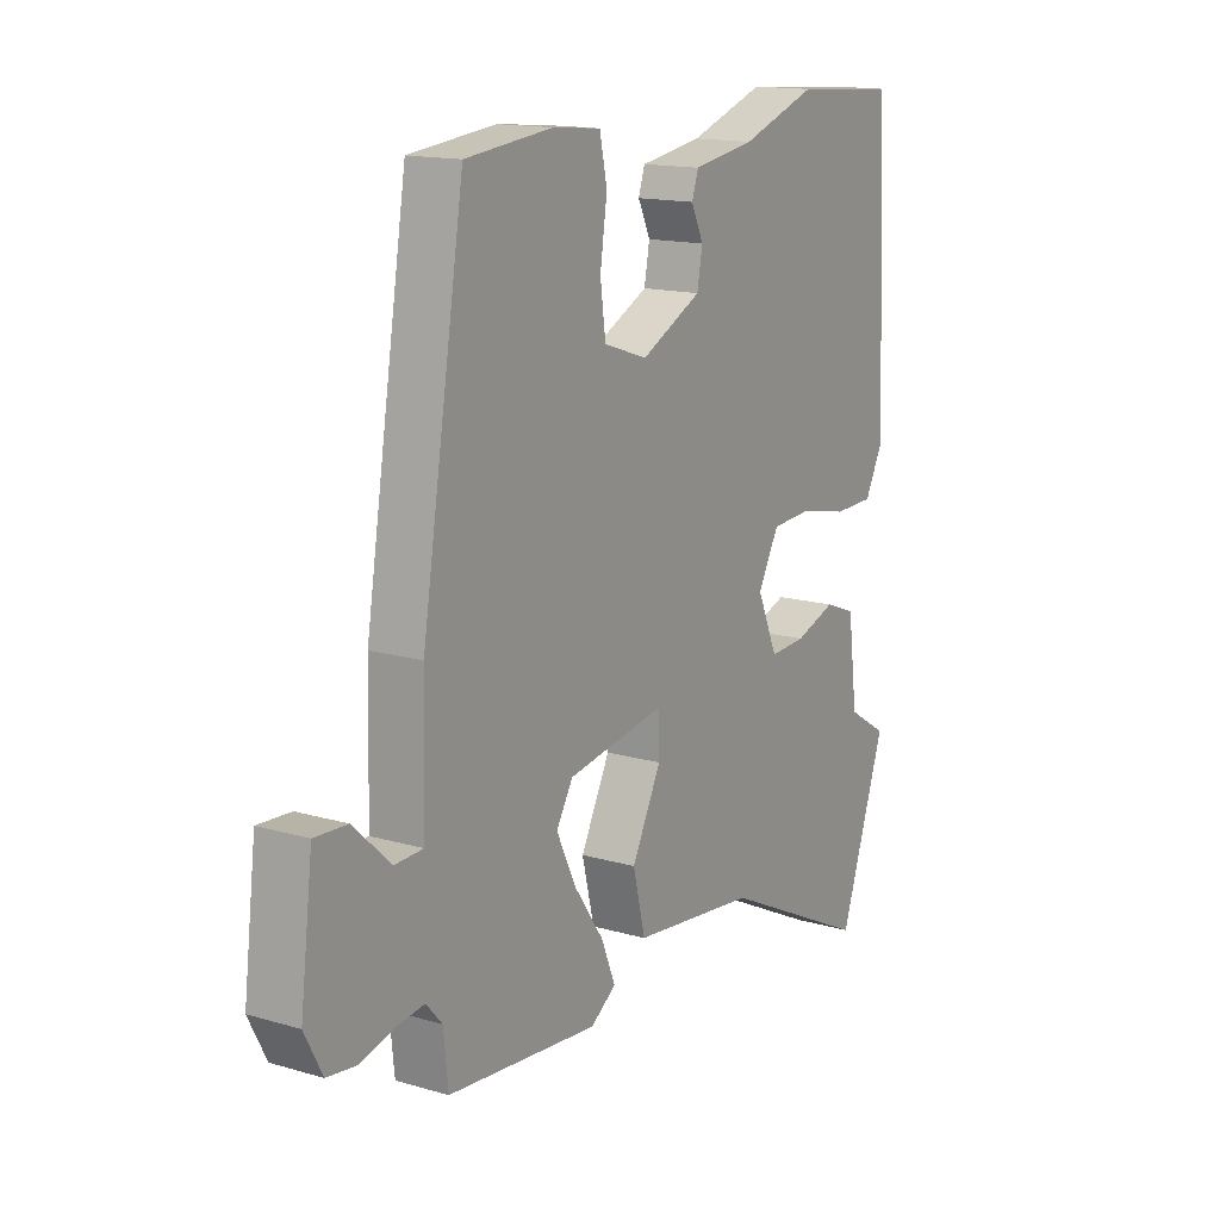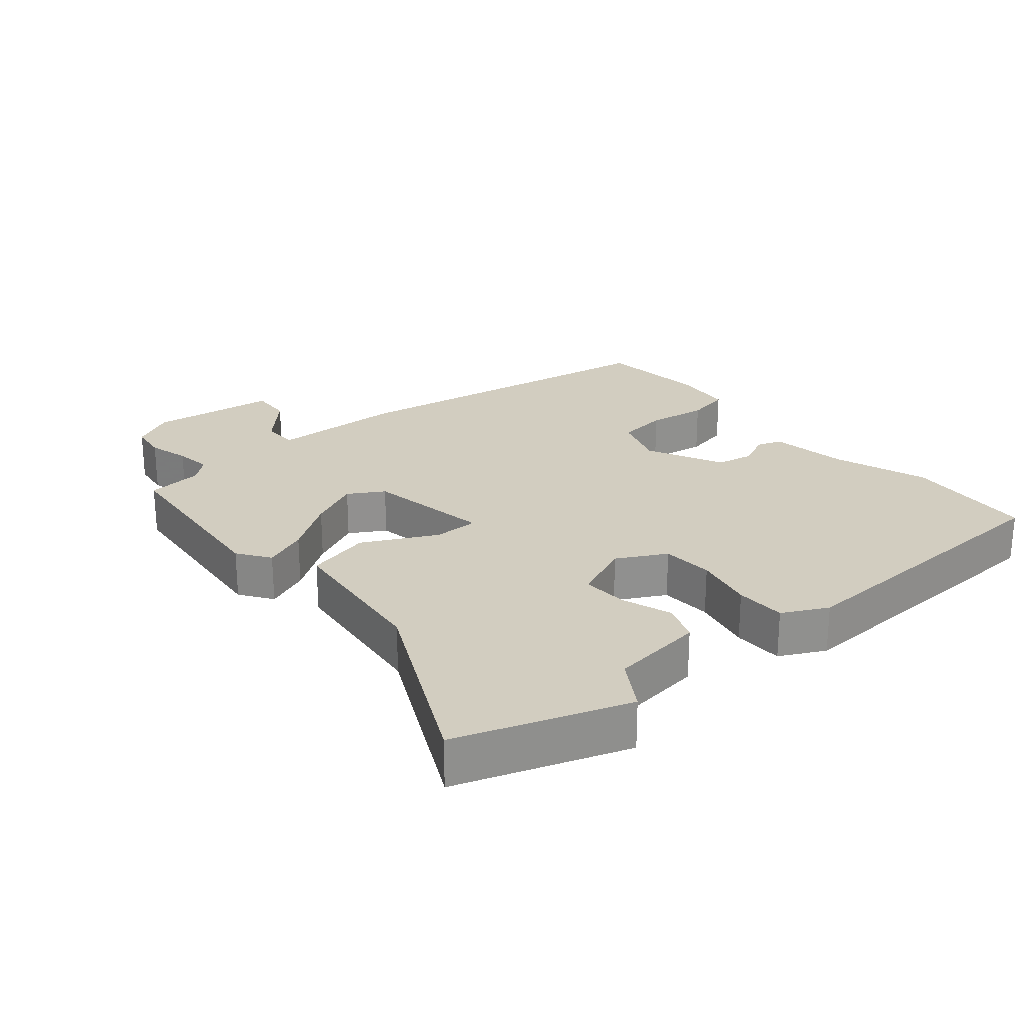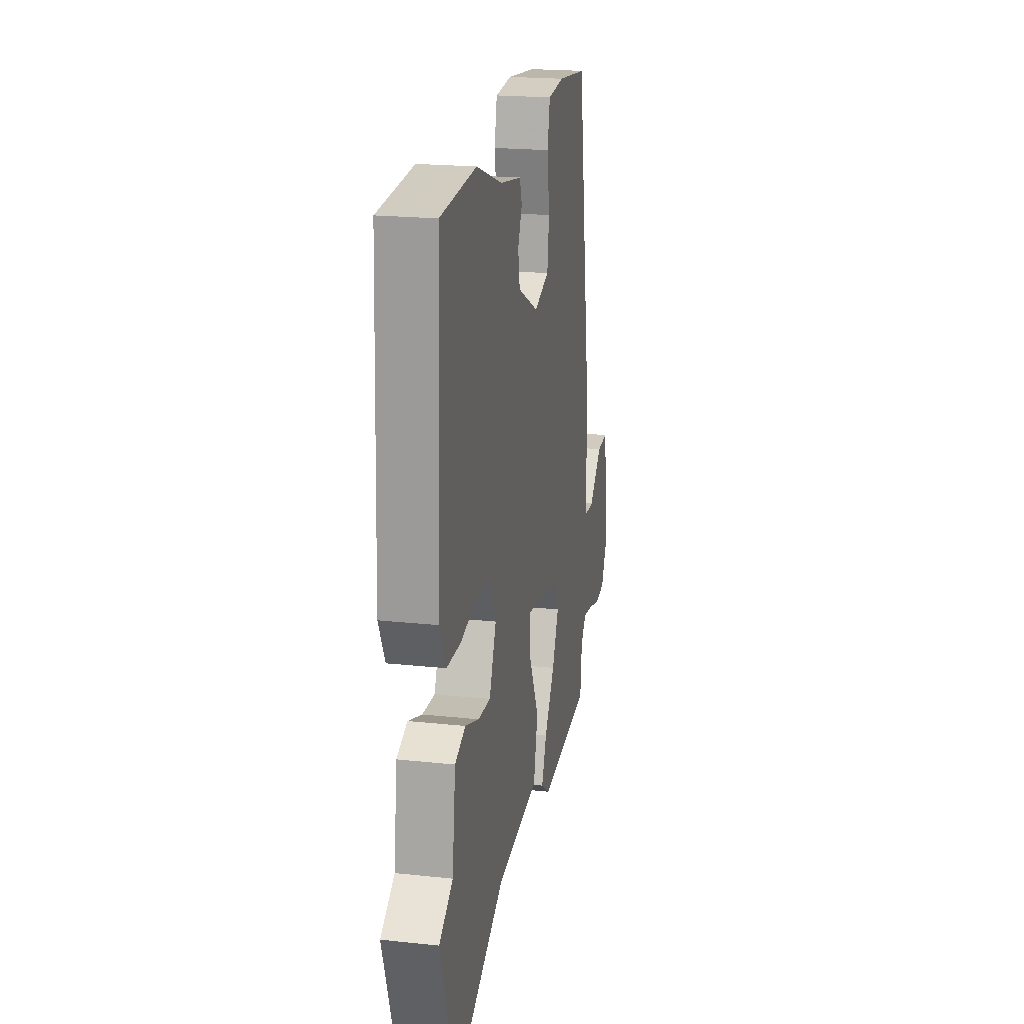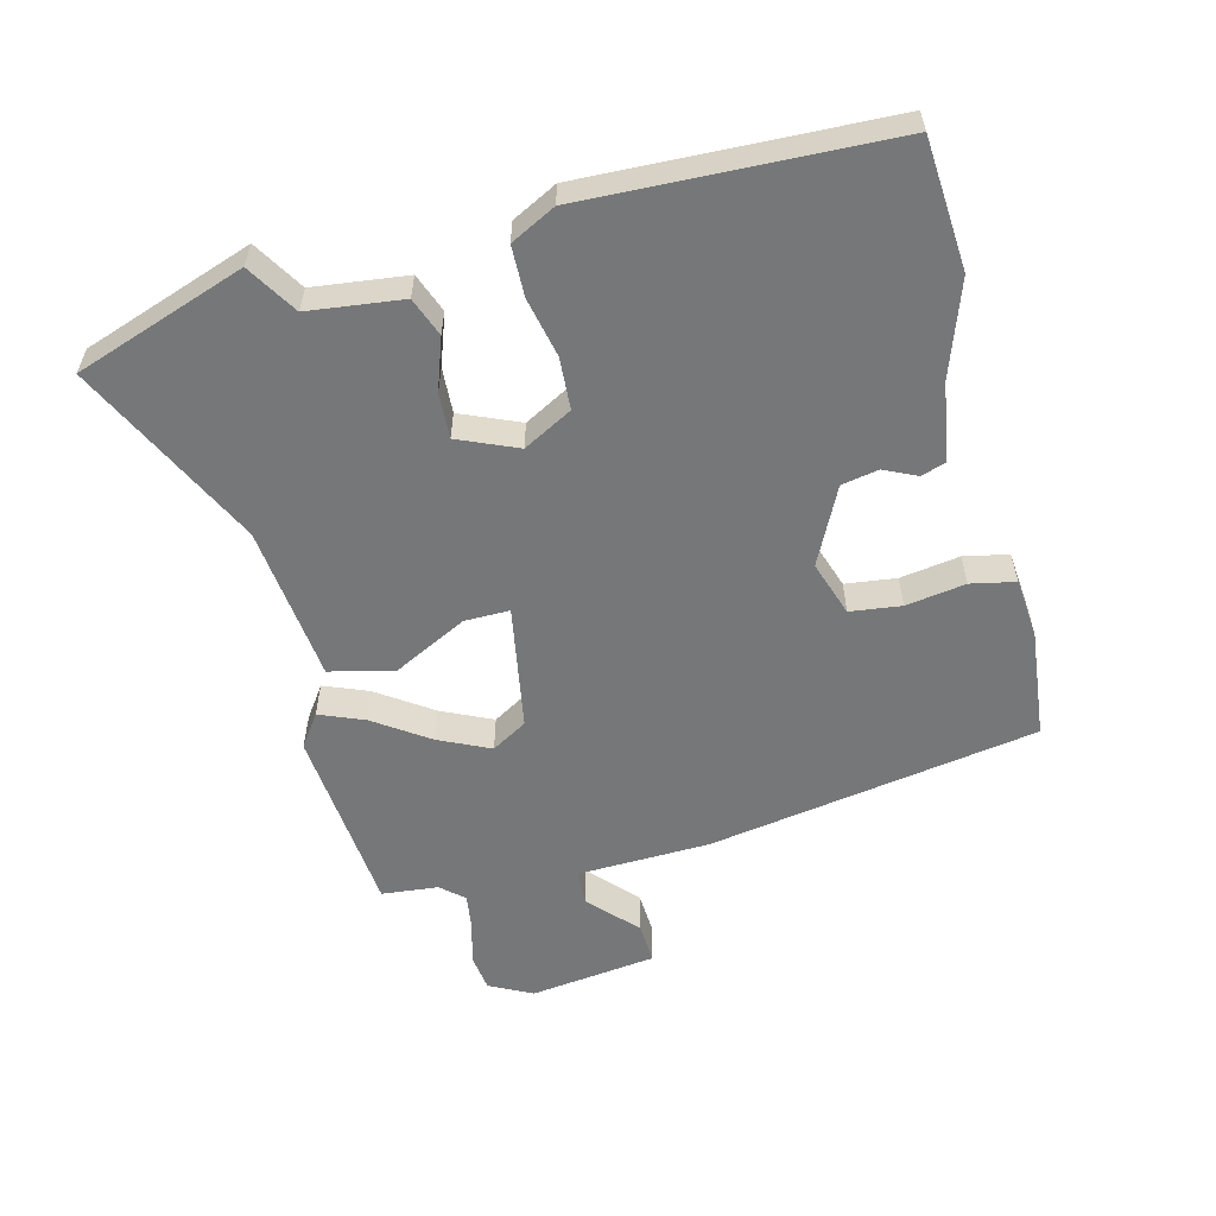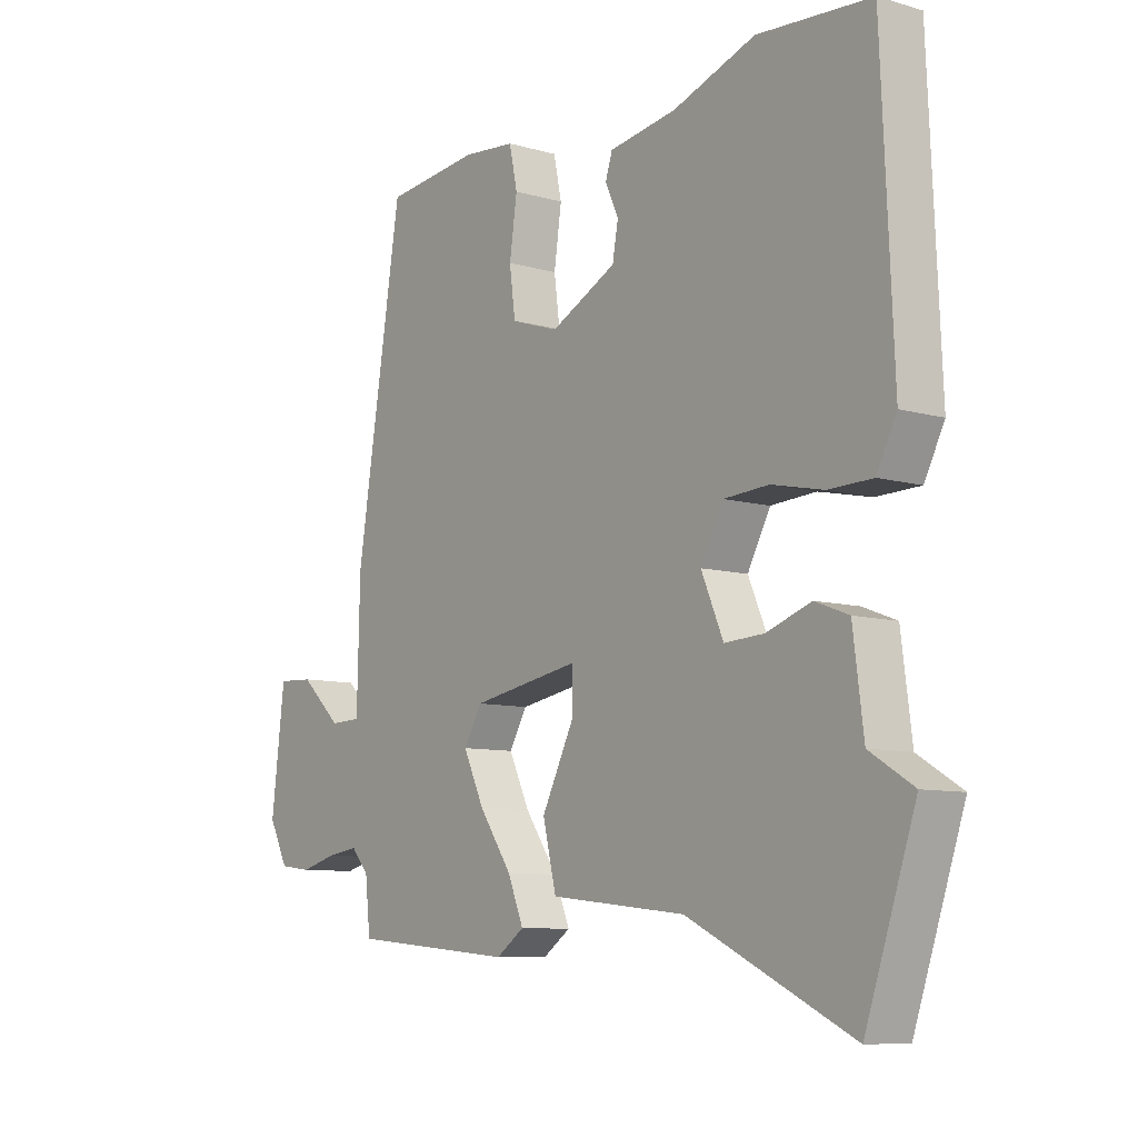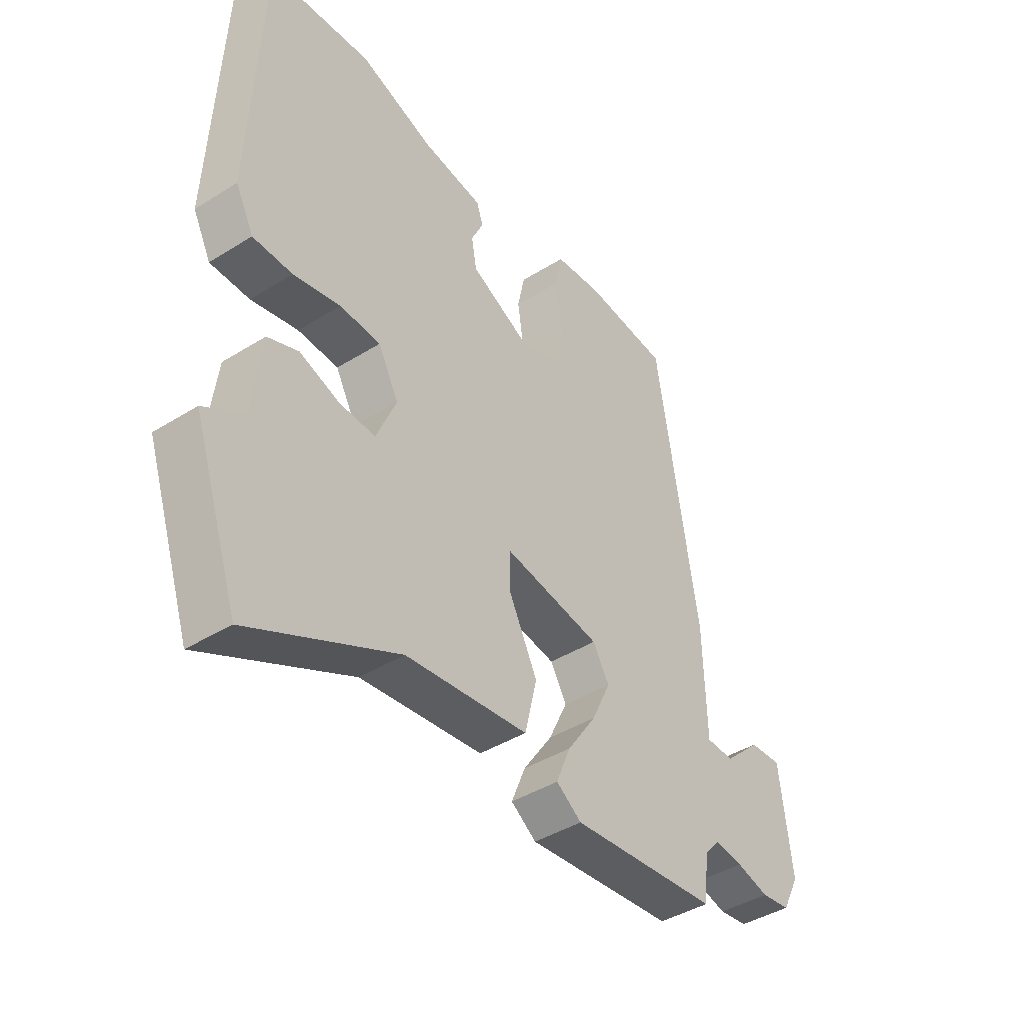
<metadata>
{"format":"obj","ext":"obj","renderer":"f3d","projection":"perspective","resolution":1024,"background":"white","views":[{"elev":15.0,"azim":122.1,"up":"+Z"},{"elev":24.7,"azim":-129.8,"up":"+Y"},{"elev":20.6,"azim":-79.0,"up":"+Z"},{"elev":-57.1,"azim":-75.4,"up":"+Y"},{"elev":-8.7,"azim":-127.7,"up":"+Z"},{"elev":-41.7,"azim":-52.9,"up":"+Z"}]}
</metadata>
<code>
v -0.466 0.07 -0.6
v -0.552 0.07 -0.346
v -0.477 0.07 -0.3
v -0.459 0.07 -0.16
v -0.401 0.07 -0.138
v -0.325 0.07 -0.165
v -0.257 0.07 -0.169
v -0.219 0.07 -0.081
v -0.258 0.07 -0.008
v -0.335 0.07 -0.003
v -0.424 0.07 -0.022
v -0.499 0.07 -0.02
v -0.533 0.07 0.047
v -0.513 0.07 0.499
v -0.319 0.07 0.512
v -0.178 0.07 0.462
v -0.062 0.07 0.443
v -0.05 0.07 0.406
v -0.073 0.07 0.357
v -0.063 0.07 0.302
v 0.05 0.07 0.245
v 0.132 0.07 0.272
v 0.142 0.07 0.348
v 0.129 0.07 0.437
v 0.143 0.07 0.503
v 0.233 0.07 0.511
v 0.395 0.07 0.493
v 0.474 0.07 0.001
v 0.479 0.07 -0.197
v 0.532 0.07 -0.199
v 0.602 0.07 -0.134
v 0.663 0.07 -0.131
v 0.686 0.07 -0.32
v 0.653 0.07 -0.384
v 0.598 0.07 -0.391
v 0.536 0.07 -0.374
v 0.482 0.07 -0.366
v 0.452 0.07 -0.4
v 0.443 0.07 -0.484
v 0.161 0.07 -0.509
v 0.113 0.07 -0.475
v 0.14 0.07 -0.409
v 0.196 0.07 -0.328
v 0.232 0.07 -0.252
v 0.201 0.07 -0.199
v 0.016 0.07 -0.166
v 0.016 0.07 -0.233
v 0.071 0.07 -0.343
v 0.048 0.07 -0.439
v -0.185 0.07 -0.464
v -0.466 0 -0.6
v -0.552 0 -0.346
v -0.477 0 -0.3
v -0.459 0 -0.16
v -0.401 0 -0.138
v -0.325 0 -0.165
v -0.257 0 -0.169
v -0.219 0 -0.081
v -0.258 0 -0.008
v -0.335 0 -0.003
v -0.424 0 -0.022
v -0.499 0 -0.02
v -0.533 0 0.047
v -0.513 0 0.499
v -0.319 0 0.512
v -0.178 0 0.462
v -0.062 0 0.443
v -0.05 0 0.406
v -0.073 0 0.357
v -0.063 0 0.302
v 0.05 0 0.245
v 0.132 0 0.272
v 0.142 0 0.348
v 0.129 0 0.437
v 0.143 0 0.503
v 0.233 0 0.511
v 0.395 0 0.493
v 0.474 0 0.001
v 0.479 0 -0.197
v 0.532 0 -0.199
v 0.602 0 -0.134
v 0.663 0 -0.131
v 0.686 0 -0.32
v 0.653 0 -0.384
v 0.598 0 -0.391
v 0.536 0 -0.374
v 0.482 0 -0.366
v 0.452 0 -0.4
v 0.443 0 -0.484
v 0.161 0 -0.509
v 0.113 0 -0.475
v 0.14 0 -0.409
v 0.196 0 -0.328
v 0.232 0 -0.252
v 0.201 0 -0.199
v 0.016 0 -0.166
v 0.016 0 -0.233
v 0.071 0 -0.343
v 0.048 0 -0.439
v -0.185 0 -0.464
f 47 48 49 50
f 46 47 50 1
f 40 41 42 43
f 38 39 40 43
f 37 38 43 44
f 36 37 44 45
f 34 35 36 45
f 30 31 32 33
f 29 30 33 34
f 26 27 28 29
f 24 25 26 29
f 23 24 29
f 22 23 29
f 21 22 29
f 20 21 29 34
f 16 17 18 19
f 16 19 20
f 15 16 20
f 10 11 12 13
f 9 10 13 14
f 8 9 14 15
f 3 4 5 6
f 3 6 7
f 46 1 2 3
f 46 3 7
f 15 20 34 45
f 8 15 45 46
f 7 8 46
f 100 99 98 97
f 51 100 97 96
f 93 92 91 90
f 93 90 89 88
f 94 93 88 87
f 95 94 87 86
f 95 86 85 84
f 83 82 81 80
f 84 83 80 79
f 79 78 77 76
f 79 76 75 74
f 79 74 73
f 79 73 72
f 79 72 71
f 84 79 71 70
f 69 68 67 66
f 70 69 66
f 70 66 65
f 63 62 61 60
f 64 63 60 59
f 65 64 59 58
f 56 55 54 53
f 57 56 53
f 53 52 51 96
f 57 53 96
f 95 84 70 65
f 96 95 65 58
f 96 58 57
f 1 51 52 2
f 2 52 53 3
f 3 53 54 4
f 4 54 55 5
f 5 55 56 6
f 6 56 57 7
f 7 57 58 8
f 8 58 59 9
f 9 59 60 10
f 10 60 61 11
f 11 61 62 12
f 12 62 63 13
f 13 63 64 14
f 14 64 65 15
f 15 65 66 16
f 16 66 67 17
f 17 67 68 18
f 18 68 69 19
f 19 69 70 20
f 20 70 71 21
f 21 71 72 22
f 22 72 73 23
f 23 73 74 24
f 24 74 75 25
f 25 75 76 26
f 26 76 77 27
f 27 77 78 28
f 28 78 79 29
f 29 79 80 30
f 30 80 81 31
f 31 81 82 32
f 32 82 83 33
f 33 83 84 34
f 34 84 85 35
f 35 85 86 36
f 36 86 87 37
f 37 87 88 38
f 38 88 89 39
f 39 89 90 40
f 40 90 91 41
f 41 91 92 42
f 42 92 93 43
f 43 93 94 44
f 44 94 95 45
f 45 95 96 46
f 46 96 97 47
f 47 97 98 48
f 48 98 99 49
f 49 99 100 50
f 50 100 51 1

</code>
